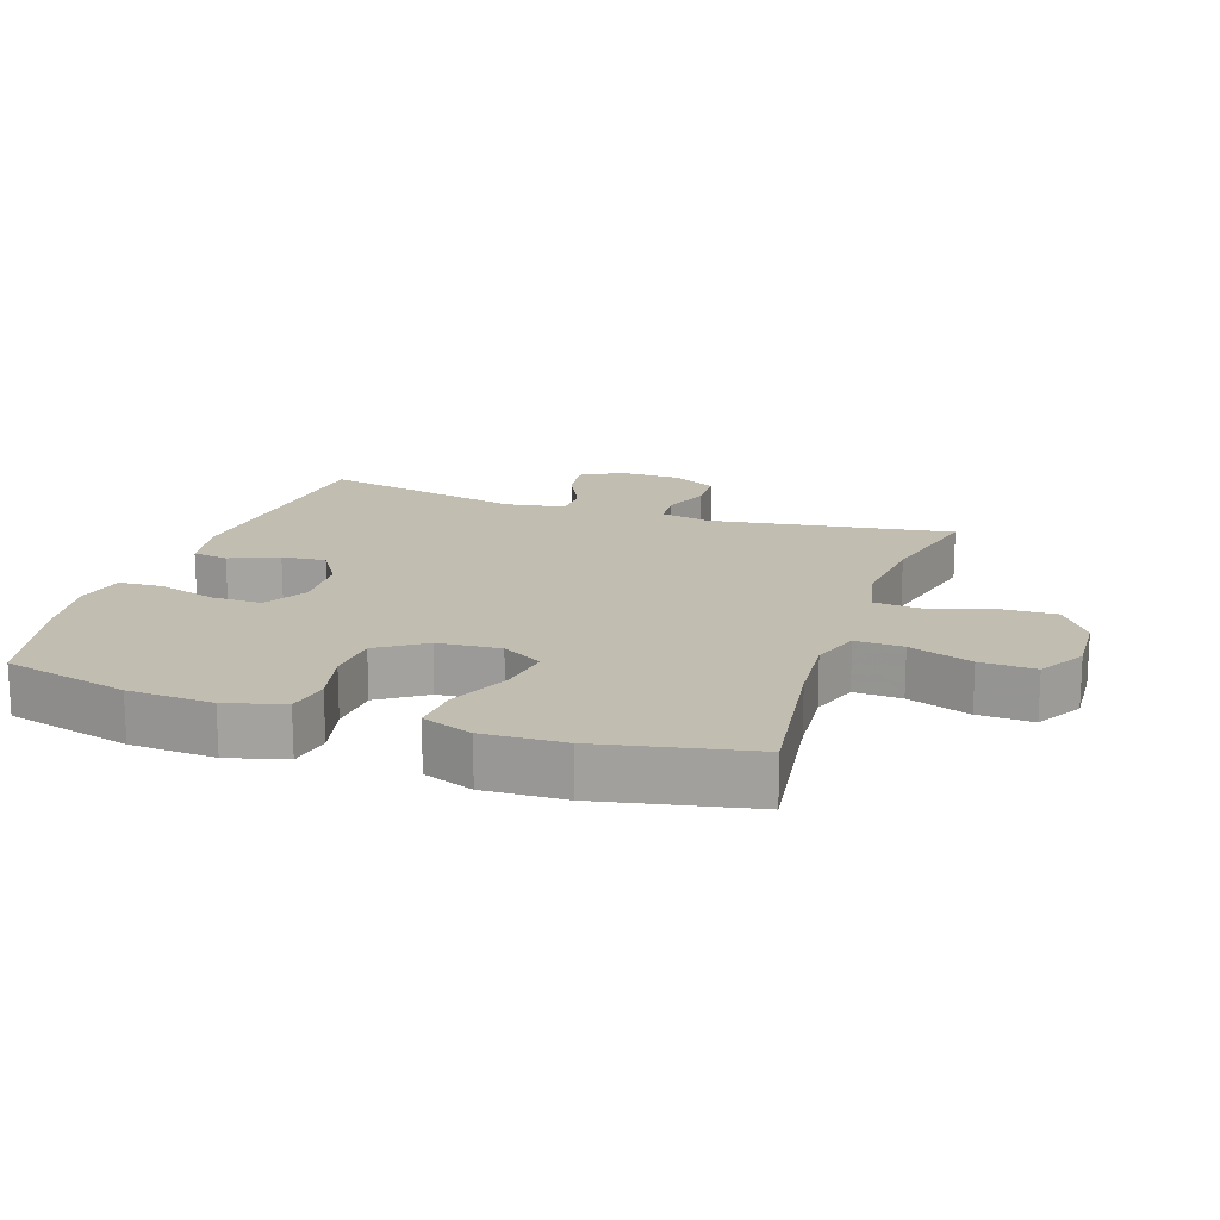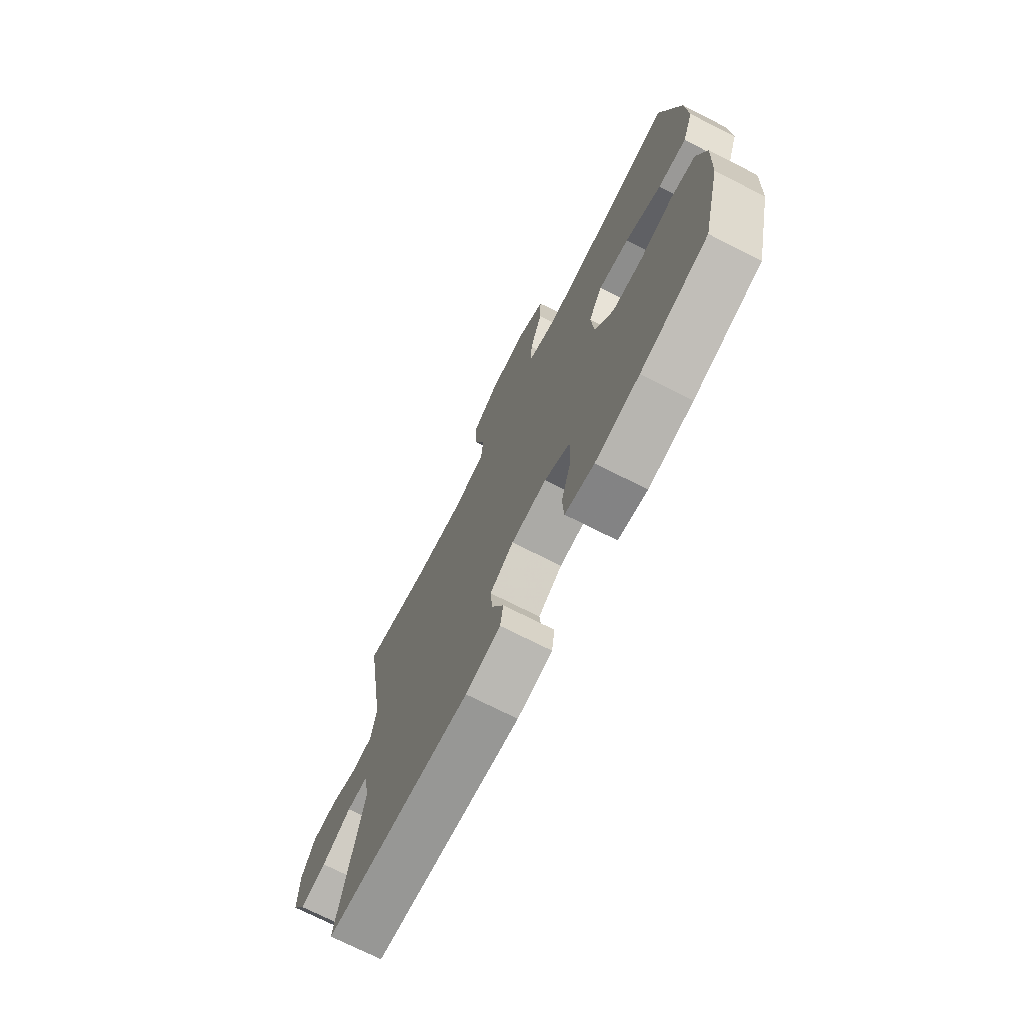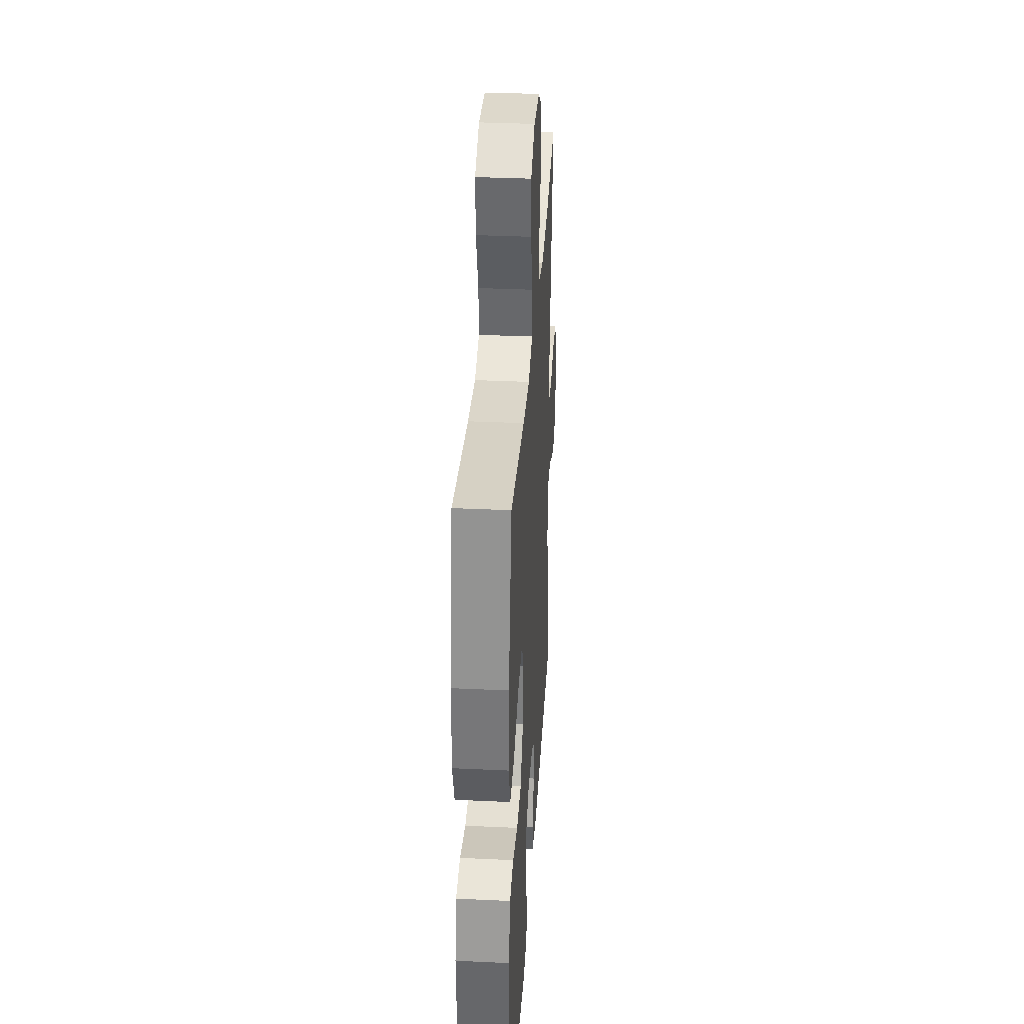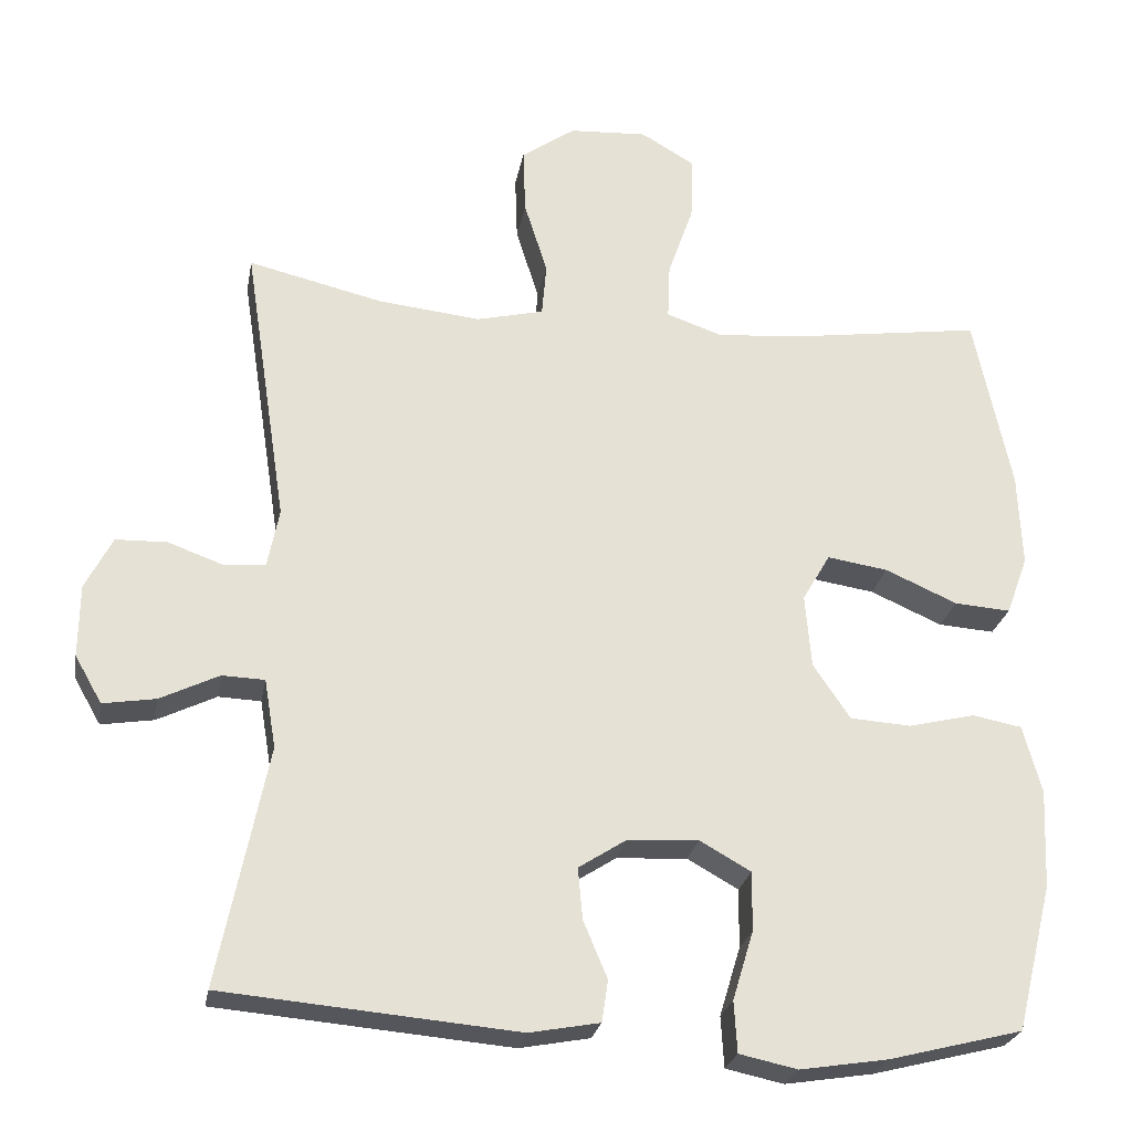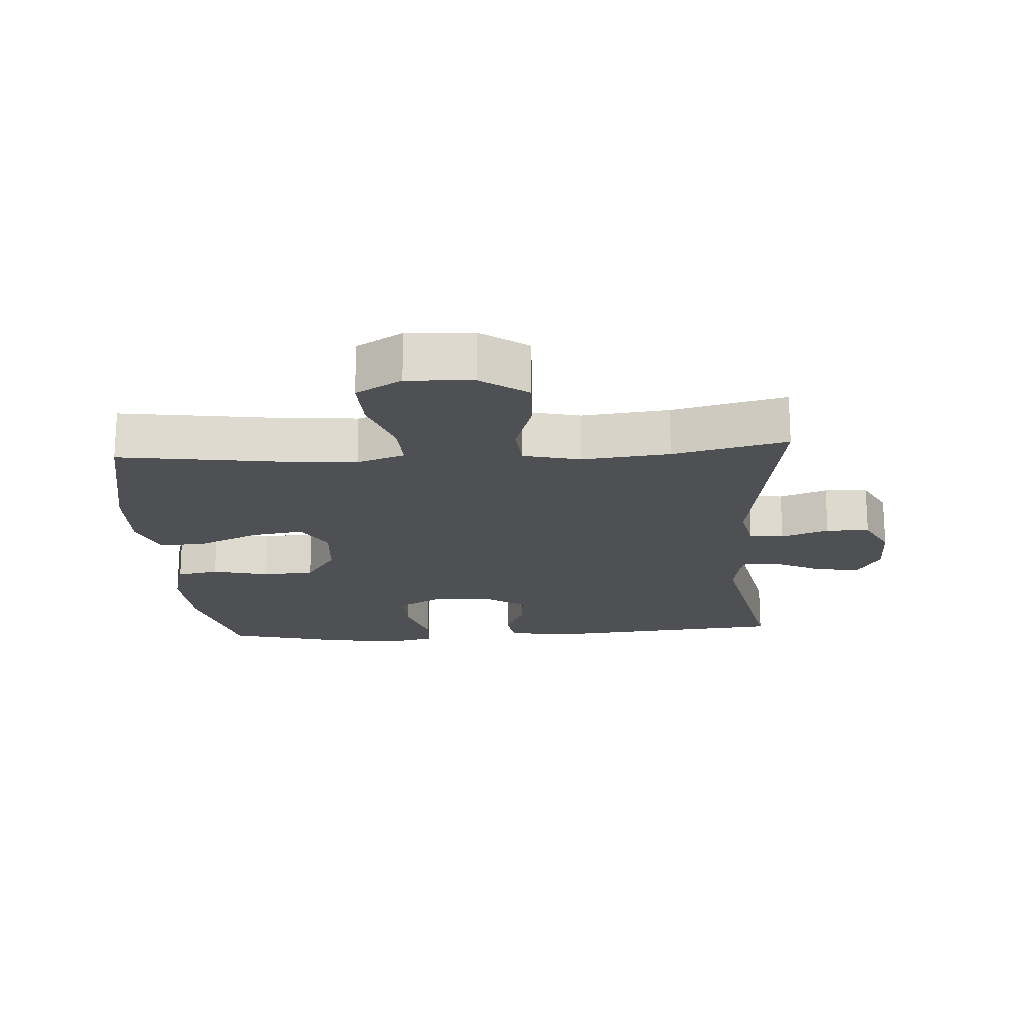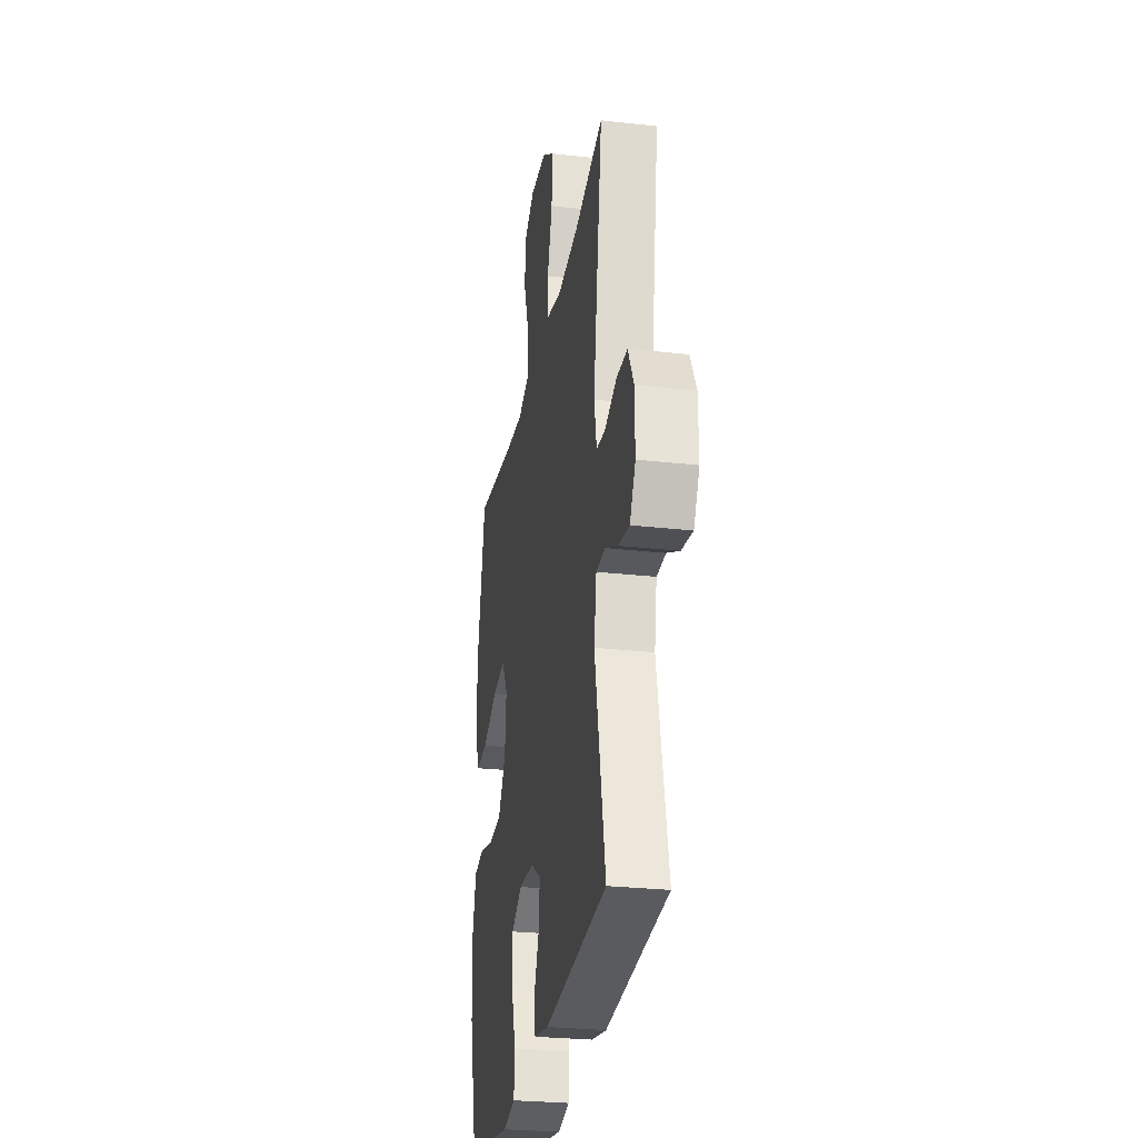
<metadata>
{"format":"obj","ext":"obj","renderer":"f3d","projection":"perspective","resolution":1024,"background":"white","views":[{"elev":17.0,"azim":-71.2,"up":"+Y"},{"elev":-72.8,"azim":-116.9,"up":"+Z"},{"elev":34.7,"azim":-86.4,"up":"+Z"},{"elev":-25.4,"azim":169.8,"up":"+Z"},{"elev":-18.7,"azim":3.8,"up":"+Y"},{"elev":-27.6,"azim":80.2,"up":"+Z"}]}
</metadata>
<code>
v -0.5 0.07 -0.5
v -0.547 0.07 -0.31
v -0.553 0.07 -0.182
v -0.529 0.07 -0.094
v -0.465 0.07 -0.082
v -0.379 0.07 -0.103
v -0.3 0.07 -0.098
v -0.252 0.07 -0.027
v -0.244 0.07 0.068
v -0.28 0.07 0.13
v -0.359 0.07 0.118
v -0.452 0.07 0.077
v -0.525 0.07 0.072
v -0.553 0.07 0.148
v -0.548 0.07 0.27
v -0.5 0.07 0.5
v -0.257 0.07 0.465
v -0.142 0.07 0.455
v -0.069 0.07 0.48
v -0.072 0.07 0.552
v -0.105 0.07 0.647
v -0.108 0.07 0.73
v -0.038 0.07 0.771
v 0.063 0.07 0.765
v 0.133 0.07 0.716
v 0.13 0.07 0.63
v 0.1 0.07 0.535
v 0.106 0.07 0.466
v 0.193 0.07 0.445
v 0.326 0.07 0.459
v 0.5 0.07 0.5
v 0.444 0.07 0.133
v 0.459 0.07 0.057
v 0.512 0.07 0.052
v 0.584 0.07 0.078
v 0.65 0.07 0.076
v 0.685 0.07 0.008
v 0.686 0.07 -0.086
v 0.651 0.07 -0.147
v 0.583 0.07 -0.136
v 0.507 0.07 -0.099
v 0.452 0.07 -0.101
v 0.437 0.07 -0.19
v 0.5 0.07 -0.5
v 0.12 0.07 -0.533
v 0.029 0.07 -0.516
v 0.021 0.07 -0.462
v 0.052 0.07 -0.389
v 0.058 0.07 -0.322
v -0.004 0.07 -0.282
v -0.096 0.07 -0.277
v -0.162 0.07 -0.314
v -0.161 0.07 -0.391
v -0.134 0.07 -0.48
v -0.138 0.07 -0.546
v -0.213 0.07 -0.562
v -0.327 0.07 -0.544
v -0.5 0 -0.5
v -0.547 0 -0.31
v -0.553 0 -0.182
v -0.529 0 -0.094
v -0.465 0 -0.082
v -0.379 0 -0.103
v -0.3 0 -0.098
v -0.252 0 -0.027
v -0.244 0 0.068
v -0.28 0 0.13
v -0.359 0 0.118
v -0.452 0 0.077
v -0.525 0 0.072
v -0.553 0 0.148
v -0.548 0 0.27
v -0.5 0 0.5
v -0.257 0 0.465
v -0.142 0 0.455
v -0.069 0 0.48
v -0.072 0 0.552
v -0.105 0 0.647
v -0.108 0 0.73
v -0.038 0 0.771
v 0.063 0 0.765
v 0.133 0 0.716
v 0.13 0 0.63
v 0.1 0 0.535
v 0.106 0 0.466
v 0.193 0 0.445
v 0.326 0 0.459
v 0.5 0 0.5
v 0.444 0 0.133
v 0.459 0 0.057
v 0.512 0 0.052
v 0.584 0 0.078
v 0.65 0 0.076
v 0.685 0 0.008
v 0.686 0 -0.086
v 0.651 0 -0.147
v 0.583 0 -0.136
v 0.507 0 -0.099
v 0.452 0 -0.101
v 0.437 0 -0.19
v 0.5 0 -0.5
v 0.12 0 -0.533
v 0.029 0 -0.516
v 0.021 0 -0.462
v 0.052 0 -0.389
v 0.058 0 -0.322
v -0.004 0 -0.282
v -0.096 0 -0.277
v -0.162 0 -0.314
v -0.161 0 -0.391
v -0.134 0 -0.48
v -0.138 0 -0.546
v -0.213 0 -0.562
v -0.327 0 -0.544
f 53 54 55 56
f 52 53 56 57
f 45 46 47 48
f 43 44 45 48
f 42 43 48 49
f 38 39 40 41
f 38 41 42
f 37 38 42
f 34 35 36 37
f 33 34 37 42
f 32 33 42 49
f 30 31 32 49
f 24 25 26 27
f 24 27 28
f 23 24 28
f 20 21 22 23
f 19 20 23 28
f 18 19 28 29
f 14 15 16 17
f 14 17 18
f 11 12 13 14
f 10 11 14 18
f 9 10 18 29
f 3 4 5 6
f 3 6 7
f 2 3 7
f 52 57 1 2
f 51 52 2 7
f 50 51 7 8
f 29 30 49 50
f 8 9 29 50
f 113 112 111 110
f 114 113 110 109
f 105 104 103 102
f 105 102 101 100
f 106 105 100 99
f 98 97 96 95
f 99 98 95
f 99 95 94
f 94 93 92 91
f 99 94 91 90
f 106 99 90 89
f 106 89 88 87
f 84 83 82 81
f 85 84 81
f 85 81 80
f 80 79 78 77
f 85 80 77 76
f 86 85 76 75
f 74 73 72 71
f 75 74 71
f 71 70 69 68
f 75 71 68 67
f 86 75 67 66
f 63 62 61 60
f 64 63 60
f 64 60 59
f 59 58 114 109
f 64 59 109 108
f 65 64 108 107
f 107 106 87 86
f 107 86 66 65
f 1 58 59 2
f 2 59 60 3
f 3 60 61 4
f 4 61 62 5
f 5 62 63 6
f 6 63 64 7
f 7 64 65 8
f 8 65 66 9
f 9 66 67 10
f 10 67 68 11
f 11 68 69 12
f 12 69 70 13
f 13 70 71 14
f 14 71 72 15
f 15 72 73 16
f 16 73 74 17
f 17 74 75 18
f 18 75 76 19
f 19 76 77 20
f 20 77 78 21
f 21 78 79 22
f 22 79 80 23
f 23 80 81 24
f 24 81 82 25
f 25 82 83 26
f 26 83 84 27
f 27 84 85 28
f 28 85 86 29
f 29 86 87 30
f 30 87 88 31
f 31 88 89 32
f 32 89 90 33
f 33 90 91 34
f 34 91 92 35
f 35 92 93 36
f 36 93 94 37
f 37 94 95 38
f 38 95 96 39
f 39 96 97 40
f 40 97 98 41
f 41 98 99 42
f 42 99 100 43
f 43 100 101 44
f 44 101 102 45
f 45 102 103 46
f 46 103 104 47
f 47 104 105 48
f 48 105 106 49
f 49 106 107 50
f 50 107 108 51
f 51 108 109 52
f 52 109 110 53
f 53 110 111 54
f 54 111 112 55
f 55 112 113 56
f 56 113 114 57
f 57 114 58 1

</code>
